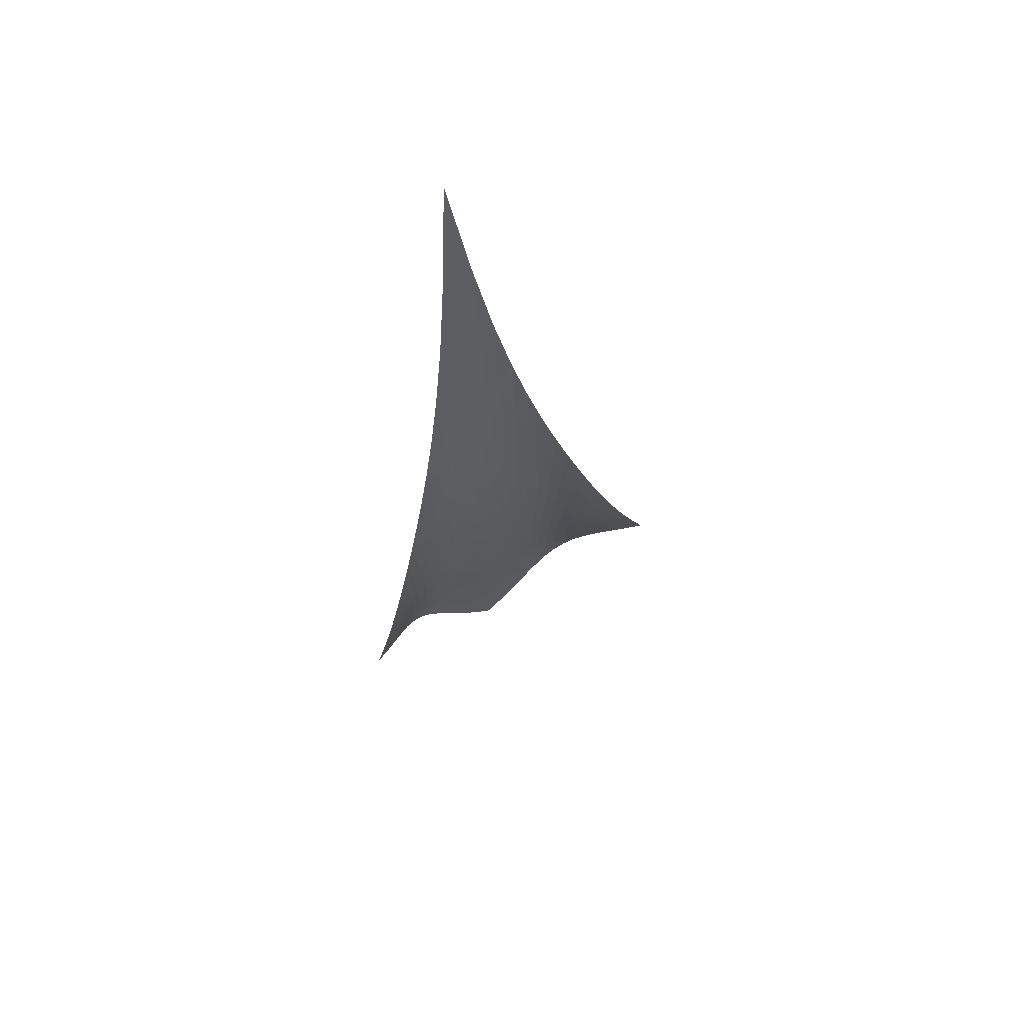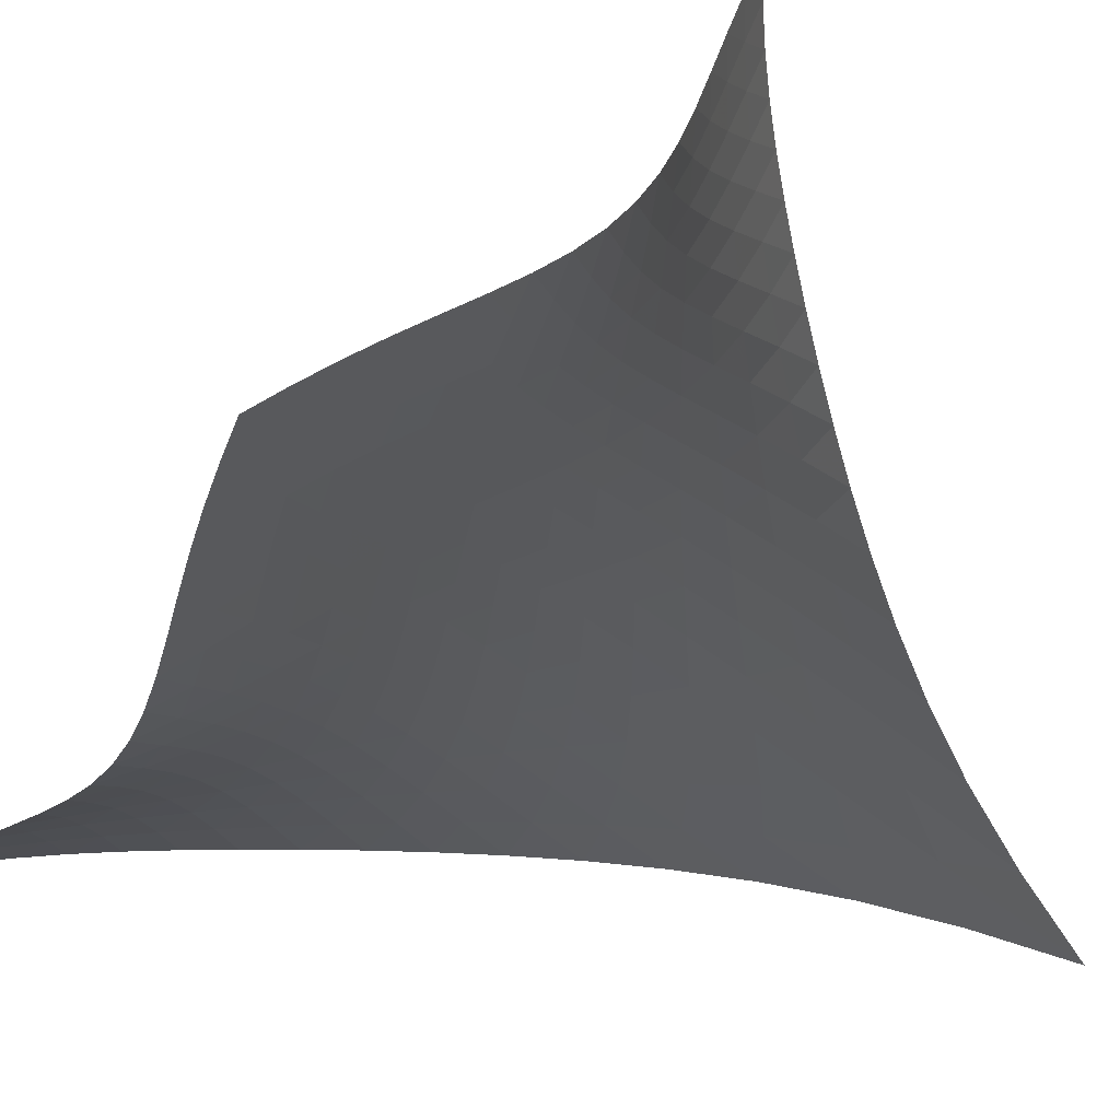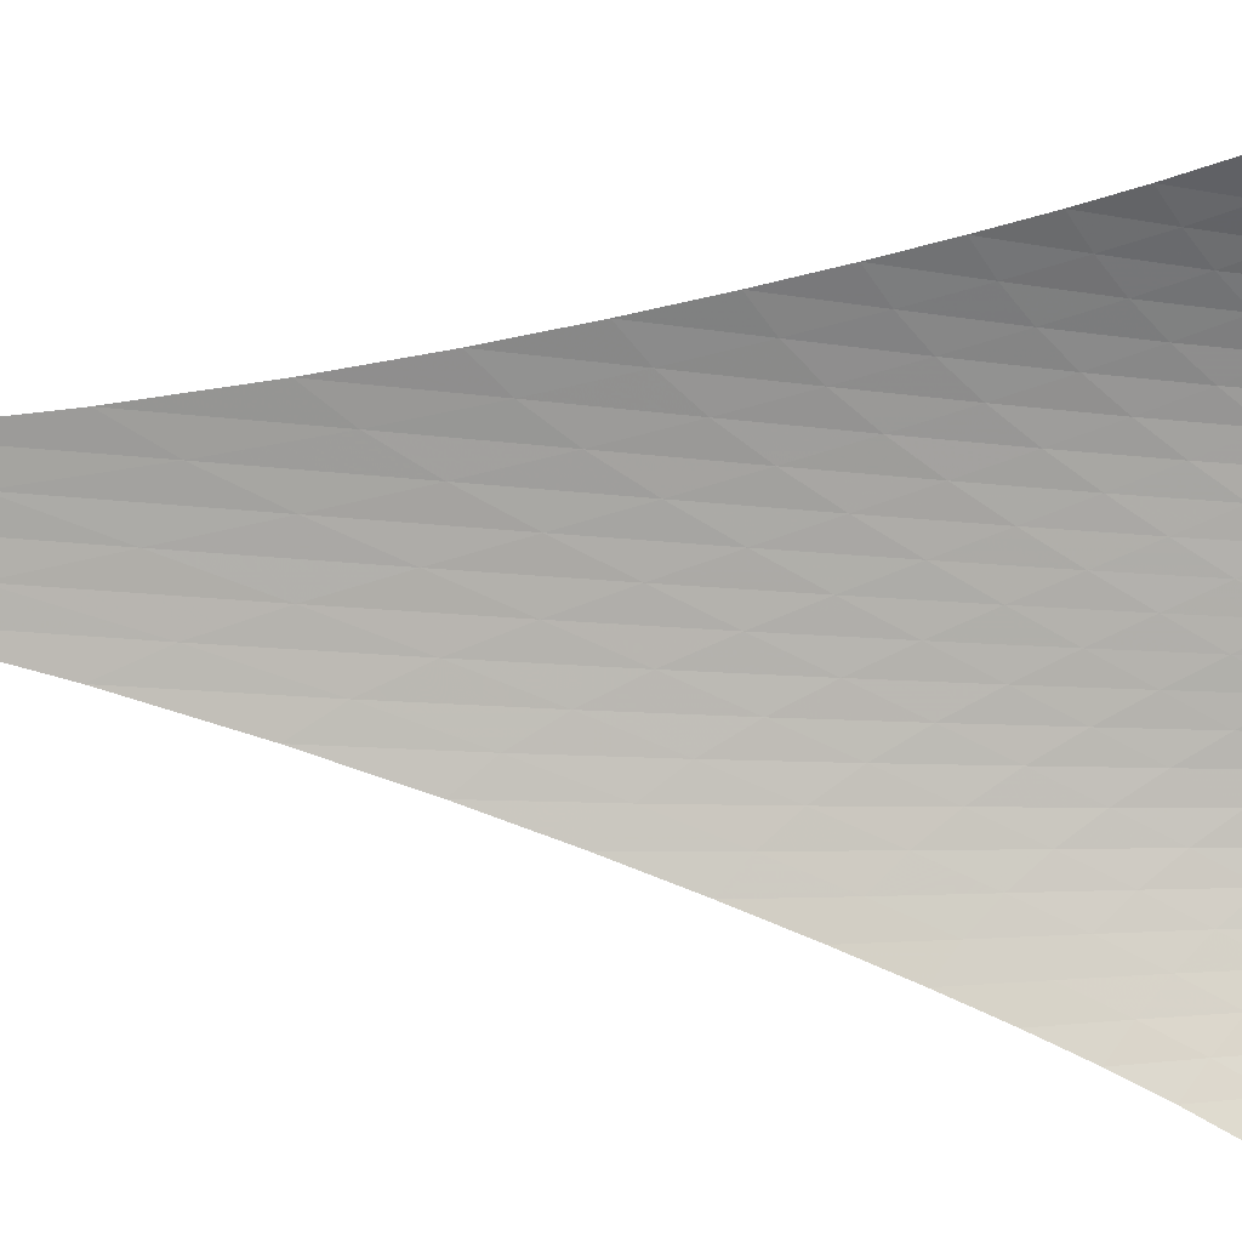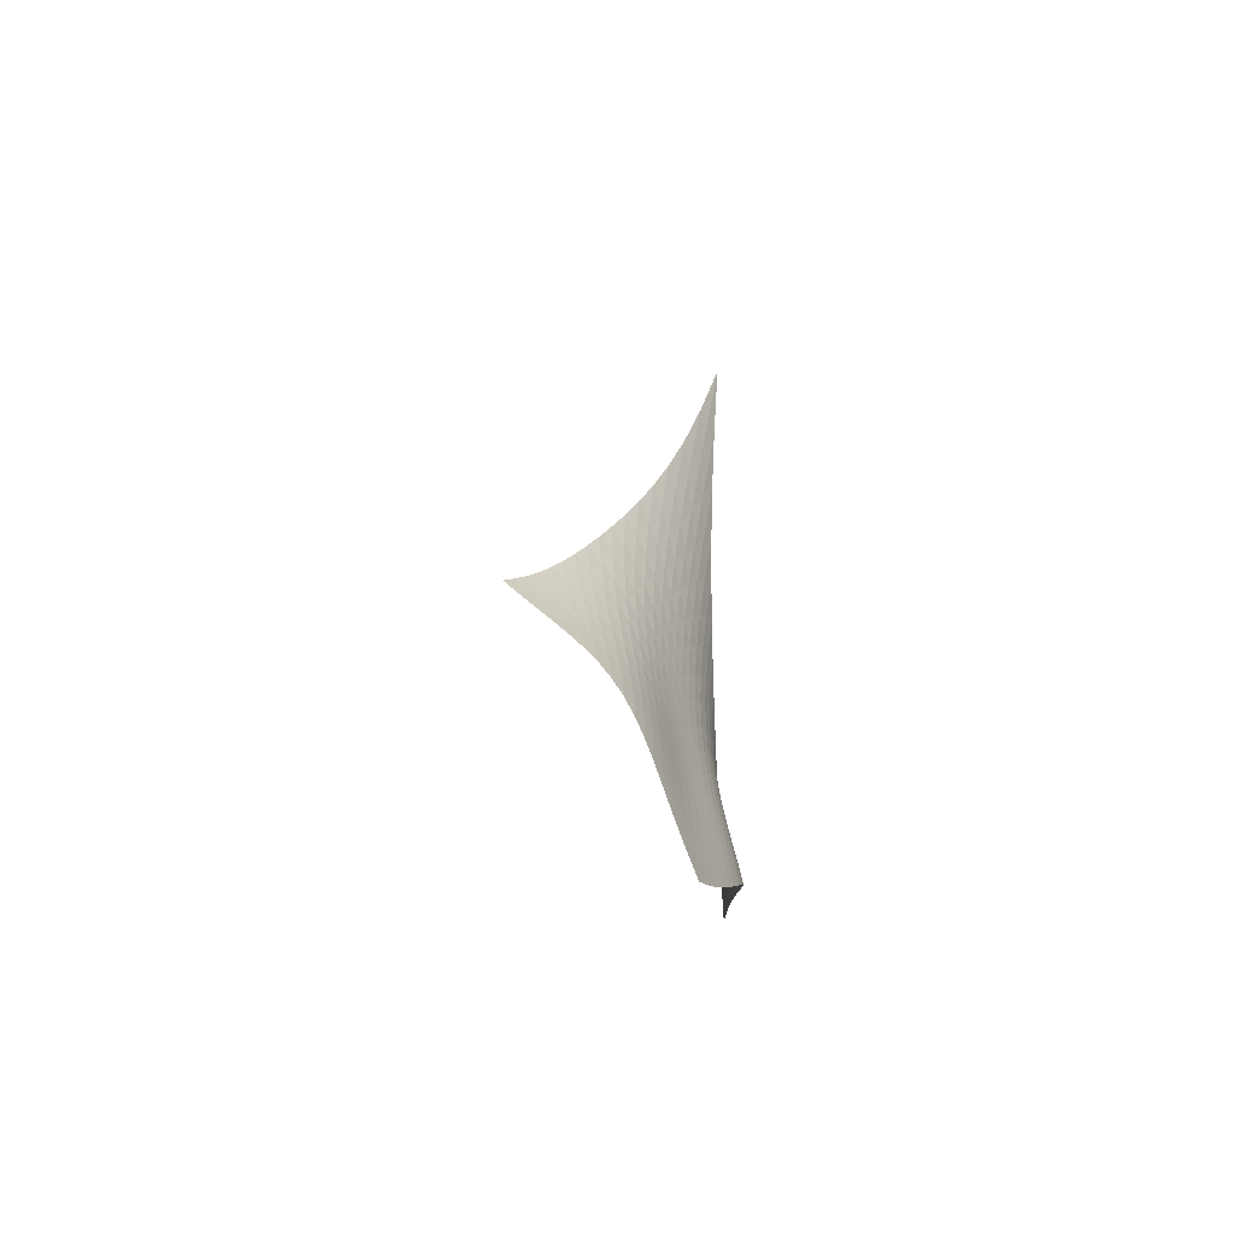
<metadata>
{"format":"obj","ext":"obj","renderer":"f3d","projection":"perspective","resolution":1024,"background":"white","views":[{"elev":66.7,"azim":-73.9,"up":"+Y"},{"elev":-10.2,"azim":15.5,"up":"+Z"},{"elev":55.9,"azim":-86.6,"up":"+Z"},{"elev":-62.8,"azim":74.1,"up":"+Y"}]}
</metadata>
<code>
v -6.512 -0.114 6.512
v -4.617 -32.74 16.39
v -16.39 -32.74 4.617
v -8.389 -42.87 8.389
v -15.93 -32.03 4.785
v -15.48 -31.26 4.942
v -15.02 -30.41 5.087
v -14.56 -29.46 5.225
v -14.1 -28.4 5.362
v -13.63 -27.23 5.501
v -13.13 -25.93 5.644
v -12.61 -24.49 5.793
v -12.05 -22.89 5.947
v -11.45 -21.09 6.101
v -10.81 -19.03 6.252
v -10.11 -16.63 6.392
v -9.339 -13.76 6.51
v -8.493 -10.22 6.587
v -7.55 -5.715 6.593
v -6.593 -5.715 7.55
v -6.587 -10.22 8.493
v -6.51 -13.76 9.339
v -6.392 -16.63 10.11
v -6.252 -19.03 10.81
v -6.101 -21.09 11.45
v -5.947 -22.89 12.05
v -5.793 -24.49 12.61
v -5.644 -25.93 13.13
v -5.501 -27.23 13.63
v -5.362 -28.4 14.1
v -5.225 -29.46 14.56
v -5.087 -30.41 15.02
v -4.942 -31.26 15.48
v -4.785 -32.03 15.93
v -4.755 -33.2 15.73
v -4.873 -33.67 15.07
v -4.967 -34.15 14.44
v -5.044 -34.68 13.83
v -5.121 -35.24 13.25
v -5.22 -35.85 12.7
v -5.357 -36.51 12.18
v -5.545 -37.21 11.7
v -5.786 -37.94 11.26
v -6.077 -38.69 10.84
v -6.41 -39.44 10.44
v -6.777 -40.19 10.05
v -7.166 -40.92 9.654
v -7.569 -41.61 9.243
v -7.979 -42.26 8.819
v -8.819 -42.26 7.979
v -9.243 -41.61 7.569
v -9.654 -40.92 7.166
v -10.05 -40.19 6.777
v -10.44 -39.44 6.41
v -10.84 -38.69 6.077
v -11.26 -37.94 5.786
v -11.7 -37.21 5.545
v -12.18 -36.51 5.357
v -12.7 -35.85 5.22
v -13.25 -35.24 5.121
v -13.83 -34.68 5.044
v -14.44 -34.15 4.967
v -15.07 -33.67 4.873
v -15.73 -33.2 4.755
v -7.365 -8.9 7.365
v -8.158 -12.21 7.219
v -8.91 -15.11 7.057
v -9.613 -17.6 6.878
v -10.27 -19.78 6.69
v -10.88 -21.71 6.496
v -11.45 -23.43 6.302
v -11.98 -24.99 6.11
v -12.49 -26.4 5.924
v -12.97 -27.68 5.746
v -13.44 -28.84 5.576
v -13.89 -29.9 5.412
v -14.35 -30.85 5.253
v -14.81 -31.71 5.092
v -15.27 -32.49 4.926
v -7.219 -12.21 8.158
v -7.888 -14.52 7.888
v -8.549 -16.77 7.639
v -9.184 -18.85 7.396
v -9.787 -20.76 7.156
v -10.36 -22.51 6.918
v -10.89 -24.12 6.682
v -11.4 -25.59 6.449
v -11.88 -26.95 6.223
v -12.34 -28.2 6.006
v -12.79 -29.34 5.799
v -13.24 -30.38 5.603
v -13.69 -31.33 5.415
v -14.15 -32.18 5.233
v -14.61 -32.95 5.052
v -7.057 -15.11 8.91
v -7.639 -16.77 8.549
v -8.227 -18.52 8.227
v -8.804 -20.25 7.927
v -9.358 -21.9 7.639
v -9.885 -23.47 7.357
v -10.38 -24.94 7.08
v -10.86 -26.32 6.807
v -11.31 -27.61 6.539
v -11.75 -28.8 6.28
v -12.18 -29.91 6.031
v -12.61 -30.93 5.796
v -13.05 -31.86 5.574
v -13.51 -32.69 5.363
v -13.97 -33.45 5.16
v -6.878 -17.6 9.613
v -7.396 -18.85 9.184
v -7.927 -20.25 8.804
v -8.454 -21.69 8.454
v -8.967 -23.12 8.125
v -9.458 -24.52 7.806
v -9.924 -25.86 7.492
v -10.37 -27.14 7.182
v -10.79 -28.35 6.875
v -11.2 -29.49 6.573
v -11.61 -30.56 6.281
v -12.02 -31.54 6.002
v -12.45 -32.44 5.739
v -12.89 -33.25 5.492
v -13.36 -33.99 5.259
v -6.69 -19.78 10.27
v -7.156 -20.76 9.787
v -7.639 -21.9 9.358
v -8.125 -23.12 8.967
v -8.602 -24.37 8.602
v -9.063 -25.62 8.253
v -9.501 -26.84 7.91
v -9.917 -28.03 7.569
v -10.31 -29.17 7.229
v -10.7 -30.25 6.89
v -11.08 -31.26 6.556
v -11.47 -32.21 6.233
v -11.88 -33.08 5.926
v -12.31 -33.87 5.637
v -12.77 -34.58 5.368
v -6.496 -21.71 10.88
v -6.918 -22.51 10.36
v -7.357 -23.47 9.885
v -7.806 -24.52 9.458
v -8.253 -25.62 9.063
v -8.688 -26.74 8.688
v -9.105 -27.86 8.324
v -9.5 -28.97 7.961
v -9.875 -30.03 7.596
v -10.24 -31.06 7.227
v -10.59 -32.02 6.859
v -10.96 -32.93 6.496
v -11.35 -33.76 6.146
v -11.77 -34.53 5.813
v -12.22 -35.22 5.503
v -6.302 -23.43 11.45
v -6.682 -24.12 10.89
v -7.08 -24.94 10.38
v -7.492 -25.86 9.924
v -7.91 -26.84 9.501
v -8.324 -27.86 9.105
v -8.724 -28.9 8.724
v -9.106 -29.92 8.347
v -9.467 -30.93 7.966
v -9.812 -31.9 7.579
v -10.15 -32.82 7.185
v -10.5 -33.69 6.791
v -10.87 -34.49 6.404
v -11.27 -35.23 6.032
v -11.71 -35.9 5.681
v -6.11 -24.99 11.98
v -6.449 -25.59 11.4
v -6.807 -26.32 10.86
v -7.182 -27.14 10.37
v -7.569 -28.03 9.917
v -7.961 -28.97 9.5
v -8.347 -29.92 9.106
v -8.72 -30.88 8.72
v -9.075 -31.83 8.332
v -9.413 -32.75 7.935
v -9.743 -33.64 7.527
v -10.08 -34.48 7.113
v -10.43 -35.25 6.699
v -10.81 -35.97 6.294
v -11.24 -36.61 5.907
v -5.924 -26.4 12.49
v -6.223 -26.95 11.88
v -6.539 -27.61 11.31
v -6.875 -28.35 10.79
v -7.229 -29.17 10.31
v -7.596 -30.03 9.875
v -7.966 -30.93 9.467
v -8.332 -31.83 9.075
v -8.685 -32.73 8.685
v -9.024 -33.62 8.287
v -9.353 -34.47 7.876
v -9.681 -35.28 7.453
v -10.02 -36.03 7.024
v -10.4 -36.73 6.597
v -10.81 -37.36 6.181
v -5.746 -27.68 12.97
v -6.006 -28.2 12.34
v -6.28 -28.8 11.75
v -6.573 -29.49 11.2
v -6.89 -30.25 10.7
v -7.227 -31.06 10.24
v -7.579 -31.9 9.812
v -7.935 -32.75 9.413
v -8.287 -33.62 9.024
v -8.631 -34.47 8.631
v -8.966 -35.29 8.225
v -9.298 -36.08 7.803
v -9.64 -36.81 7.369
v -10 -37.5 6.931
v -10.41 -38.12 6.497
v -5.576 -28.84 13.44
v -5.799 -29.34 12.79
v -6.031 -29.91 12.18
v -6.281 -30.56 11.61
v -6.556 -31.26 11.08
v -6.859 -32.02 10.59
v -7.185 -32.82 10.15
v -7.527 -33.64 9.743
v -7.876 -34.47 9.353
v -8.225 -35.29 8.966
v -8.569 -36.09 8.569
v -8.912 -36.86 8.157
v -9.26 -37.59 7.728
v -9.626 -38.26 7.288
v -10.02 -38.88 6.846
v -5.412 -29.9 13.89
v -5.603 -30.38 13.24
v -5.796 -30.93 12.61
v -6.002 -31.54 12.02
v -6.233 -32.21 11.47
v -6.496 -32.93 10.96
v -6.791 -33.69 10.5
v -7.113 -34.48 10.08
v -7.453 -35.28 9.681
v -7.803 -36.08 9.298
v -8.157 -36.86 8.912
v -8.512 -37.62 8.512
v -8.871 -38.34 8.094
v -9.243 -39.01 7.66
v -9.636 -39.62 7.218
v -5.253 -30.85 14.35
v -5.415 -31.33 13.69
v -5.574 -31.86 13.05
v -5.739 -32.44 12.45
v -5.926 -33.08 11.88
v -6.146 -33.76 11.35
v -6.404 -34.49 10.87
v -6.699 -35.25 10.43
v -7.024 -36.03 10.02
v -7.369 -36.81 9.64
v -7.728 -37.59 9.26
v -8.094 -38.34 8.871
v -8.466 -39.05 8.466
v -8.847 -39.72 8.043
v -9.242 -40.34 7.607
v -5.092 -31.71 14.81
v -5.233 -32.18 14.15
v -5.363 -32.69 13.51
v -5.492 -33.25 12.89
v -5.637 -33.87 12.31
v -5.813 -34.53 11.77
v -6.032 -35.23 11.27
v -6.294 -35.97 10.81
v -6.597 -36.73 10.4
v -6.931 -37.5 10
v -7.288 -38.26 9.626
v -7.66 -39.01 9.243
v -8.043 -39.72 8.847
v -8.434 -40.4 8.434
v -8.834 -41.03 8.006
v -4.926 -32.49 15.27
v -5.052 -32.95 14.61
v -5.16 -33.45 13.97
v -5.259 -33.99 13.36
v -5.368 -34.58 12.77
v -5.503 -35.22 12.22
v -5.681 -35.9 11.71
v -5.907 -36.61 11.24
v -6.181 -37.36 10.81
v -6.497 -38.12 10.41
v -6.846 -38.88 10.02
v -7.218 -39.62 9.636
v -7.607 -40.34 9.242
v -8.006 -41.03 8.834
v -8.411 -41.67 8.411
f 289 49 4
f 289 4 50
f 5 79 64
f 5 64 3
f 79 94 63
f 79 63 64
f 94 109 62
f 94 62 63
f 109 124 61
f 109 61 62
f 124 139 60
f 124 60 61
f 139 154 59
f 139 59 60
f 154 169 58
f 154 58 59
f 169 184 57
f 169 57 58
f 184 199 56
f 184 56 57
f 199 214 55
f 199 55 56
f 214 229 54
f 214 54 55
f 229 244 53
f 229 53 54
f 244 259 52
f 244 52 53
f 259 274 51
f 259 51 52
f 274 289 50
f 274 50 51
f 1 20 65
f 1 65 19
f 19 65 66
f 19 66 18
f 18 66 67
f 18 67 17
f 17 67 68
f 17 68 16
f 16 68 69
f 16 69 15
f 15 69 70
f 15 70 14
f 14 70 71
f 14 71 13
f 13 71 72
f 13 72 12
f 12 72 73
f 12 73 11
f 11 73 74
f 11 74 10
f 10 74 75
f 10 75 9
f 9 75 76
f 9 76 8
f 8 76 77
f 8 77 7
f 7 77 78
f 7 78 6
f 6 78 79
f 6 79 5
f 20 21 80
f 20 80 65
f 65 80 81
f 65 81 66
f 66 81 82
f 66 82 67
f 67 82 83
f 67 83 68
f 68 83 84
f 68 84 69
f 69 84 85
f 69 85 70
f 70 85 86
f 70 86 71
f 71 86 87
f 71 87 72
f 72 87 88
f 72 88 73
f 73 88 89
f 73 89 74
f 74 89 90
f 74 90 75
f 75 90 91
f 75 91 76
f 76 91 92
f 76 92 77
f 77 92 93
f 77 93 78
f 78 93 94
f 78 94 79
f 21 22 95
f 21 95 80
f 80 95 96
f 80 96 81
f 81 96 97
f 81 97 82
f 82 97 98
f 82 98 83
f 83 98 99
f 83 99 84
f 84 99 100
f 84 100 85
f 85 100 101
f 85 101 86
f 86 101 102
f 86 102 87
f 87 102 103
f 87 103 88
f 88 103 104
f 88 104 89
f 89 104 105
f 89 105 90
f 90 105 106
f 90 106 91
f 91 106 107
f 91 107 92
f 92 107 108
f 92 108 93
f 93 108 109
f 93 109 94
f 22 23 110
f 22 110 95
f 95 110 111
f 95 111 96
f 96 111 112
f 96 112 97
f 97 112 113
f 97 113 98
f 98 113 114
f 98 114 99
f 99 114 115
f 99 115 100
f 100 115 116
f 100 116 101
f 101 116 117
f 101 117 102
f 102 117 118
f 102 118 103
f 103 118 119
f 103 119 104
f 104 119 120
f 104 120 105
f 105 120 121
f 105 121 106
f 106 121 122
f 106 122 107
f 107 122 123
f 107 123 108
f 108 123 124
f 108 124 109
f 23 24 125
f 23 125 110
f 110 125 126
f 110 126 111
f 111 126 127
f 111 127 112
f 112 127 128
f 112 128 113
f 113 128 129
f 113 129 114
f 114 129 130
f 114 130 115
f 115 130 131
f 115 131 116
f 116 131 132
f 116 132 117
f 117 132 133
f 117 133 118
f 118 133 134
f 118 134 119
f 119 134 135
f 119 135 120
f 120 135 136
f 120 136 121
f 121 136 137
f 121 137 122
f 122 137 138
f 122 138 123
f 123 138 139
f 123 139 124
f 24 25 140
f 24 140 125
f 125 140 141
f 125 141 126
f 126 141 142
f 126 142 127
f 127 142 143
f 127 143 128
f 128 143 144
f 128 144 129
f 129 144 145
f 129 145 130
f 130 145 146
f 130 146 131
f 131 146 147
f 131 147 132
f 132 147 148
f 132 148 133
f 133 148 149
f 133 149 134
f 134 149 150
f 134 150 135
f 135 150 151
f 135 151 136
f 136 151 152
f 136 152 137
f 137 152 153
f 137 153 138
f 138 153 154
f 138 154 139
f 25 26 155
f 25 155 140
f 140 155 156
f 140 156 141
f 141 156 157
f 141 157 142
f 142 157 158
f 142 158 143
f 143 158 159
f 143 159 144
f 144 159 160
f 144 160 145
f 145 160 161
f 145 161 146
f 146 161 162
f 146 162 147
f 147 162 163
f 147 163 148
f 148 163 164
f 148 164 149
f 149 164 165
f 149 165 150
f 150 165 166
f 150 166 151
f 151 166 167
f 151 167 152
f 152 167 168
f 152 168 153
f 153 168 169
f 153 169 154
f 26 27 170
f 26 170 155
f 155 170 171
f 155 171 156
f 156 171 172
f 156 172 157
f 157 172 173
f 157 173 158
f 158 173 174
f 158 174 159
f 159 174 175
f 159 175 160
f 160 175 176
f 160 176 161
f 161 176 177
f 161 177 162
f 162 177 178
f 162 178 163
f 163 178 179
f 163 179 164
f 164 179 180
f 164 180 165
f 165 180 181
f 165 181 166
f 166 181 182
f 166 182 167
f 167 182 183
f 167 183 168
f 168 183 184
f 168 184 169
f 27 28 185
f 27 185 170
f 170 185 186
f 170 186 171
f 171 186 187
f 171 187 172
f 172 187 188
f 172 188 173
f 173 188 189
f 173 189 174
f 174 189 190
f 174 190 175
f 175 190 191
f 175 191 176
f 176 191 192
f 176 192 177
f 177 192 193
f 177 193 178
f 178 193 194
f 178 194 179
f 179 194 195
f 179 195 180
f 180 195 196
f 180 196 181
f 181 196 197
f 181 197 182
f 182 197 198
f 182 198 183
f 183 198 199
f 183 199 184
f 28 29 200
f 28 200 185
f 185 200 201
f 185 201 186
f 186 201 202
f 186 202 187
f 187 202 203
f 187 203 188
f 188 203 204
f 188 204 189
f 189 204 205
f 189 205 190
f 190 205 206
f 190 206 191
f 191 206 207
f 191 207 192
f 192 207 208
f 192 208 193
f 193 208 209
f 193 209 194
f 194 209 210
f 194 210 195
f 195 210 211
f 195 211 196
f 196 211 212
f 196 212 197
f 197 212 213
f 197 213 198
f 198 213 214
f 198 214 199
f 29 30 215
f 29 215 200
f 200 215 216
f 200 216 201
f 201 216 217
f 201 217 202
f 202 217 218
f 202 218 203
f 203 218 219
f 203 219 204
f 204 219 220
f 204 220 205
f 205 220 221
f 205 221 206
f 206 221 222
f 206 222 207
f 207 222 223
f 207 223 208
f 208 223 224
f 208 224 209
f 209 224 225
f 209 225 210
f 210 225 226
f 210 226 211
f 211 226 227
f 211 227 212
f 212 227 228
f 212 228 213
f 213 228 229
f 213 229 214
f 30 31 230
f 30 230 215
f 215 230 231
f 215 231 216
f 216 231 232
f 216 232 217
f 217 232 233
f 217 233 218
f 218 233 234
f 218 234 219
f 219 234 235
f 219 235 220
f 220 235 236
f 220 236 221
f 221 236 237
f 221 237 222
f 222 237 238
f 222 238 223
f 223 238 239
f 223 239 224
f 224 239 240
f 224 240 225
f 225 240 241
f 225 241 226
f 226 241 242
f 226 242 227
f 227 242 243
f 227 243 228
f 228 243 244
f 228 244 229
f 31 32 245
f 31 245 230
f 230 245 246
f 230 246 231
f 231 246 247
f 231 247 232
f 232 247 248
f 232 248 233
f 233 248 249
f 233 249 234
f 234 249 250
f 234 250 235
f 235 250 251
f 235 251 236
f 236 251 252
f 236 252 237
f 237 252 253
f 237 253 238
f 238 253 254
f 238 254 239
f 239 254 255
f 239 255 240
f 240 255 256
f 240 256 241
f 241 256 257
f 241 257 242
f 242 257 258
f 242 258 243
f 243 258 259
f 243 259 244
f 32 33 260
f 32 260 245
f 245 260 261
f 245 261 246
f 246 261 262
f 246 262 247
f 247 262 263
f 247 263 248
f 248 263 264
f 248 264 249
f 249 264 265
f 249 265 250
f 250 265 266
f 250 266 251
f 251 266 267
f 251 267 252
f 252 267 268
f 252 268 253
f 253 268 269
f 253 269 254
f 254 269 270
f 254 270 255
f 255 270 271
f 255 271 256
f 256 271 272
f 256 272 257
f 257 272 273
f 257 273 258
f 258 273 274
f 258 274 259
f 33 34 275
f 33 275 260
f 260 275 276
f 260 276 261
f 261 276 277
f 261 277 262
f 262 277 278
f 262 278 263
f 263 278 279
f 263 279 264
f 264 279 280
f 264 280 265
f 265 280 281
f 265 281 266
f 266 281 282
f 266 282 267
f 267 282 283
f 267 283 268
f 268 283 284
f 268 284 269
f 269 284 285
f 269 285 270
f 270 285 286
f 270 286 271
f 271 286 287
f 271 287 272
f 272 287 288
f 272 288 273
f 273 288 289
f 273 289 274
f 34 2 35
f 34 35 275
f 275 35 36
f 275 36 276
f 276 36 37
f 276 37 277
f 277 37 38
f 277 38 278
f 278 38 39
f 278 39 279
f 279 39 40
f 279 40 280
f 280 40 41
f 280 41 281
f 281 41 42
f 281 42 282
f 282 42 43
f 282 43 283
f 283 43 44
f 283 44 284
f 284 44 45
f 284 45 285
f 285 45 46
f 285 46 286
f 286 46 47
f 286 47 287
f 287 47 48
f 287 48 288
f 288 48 49
f 288 49 289

</code>
